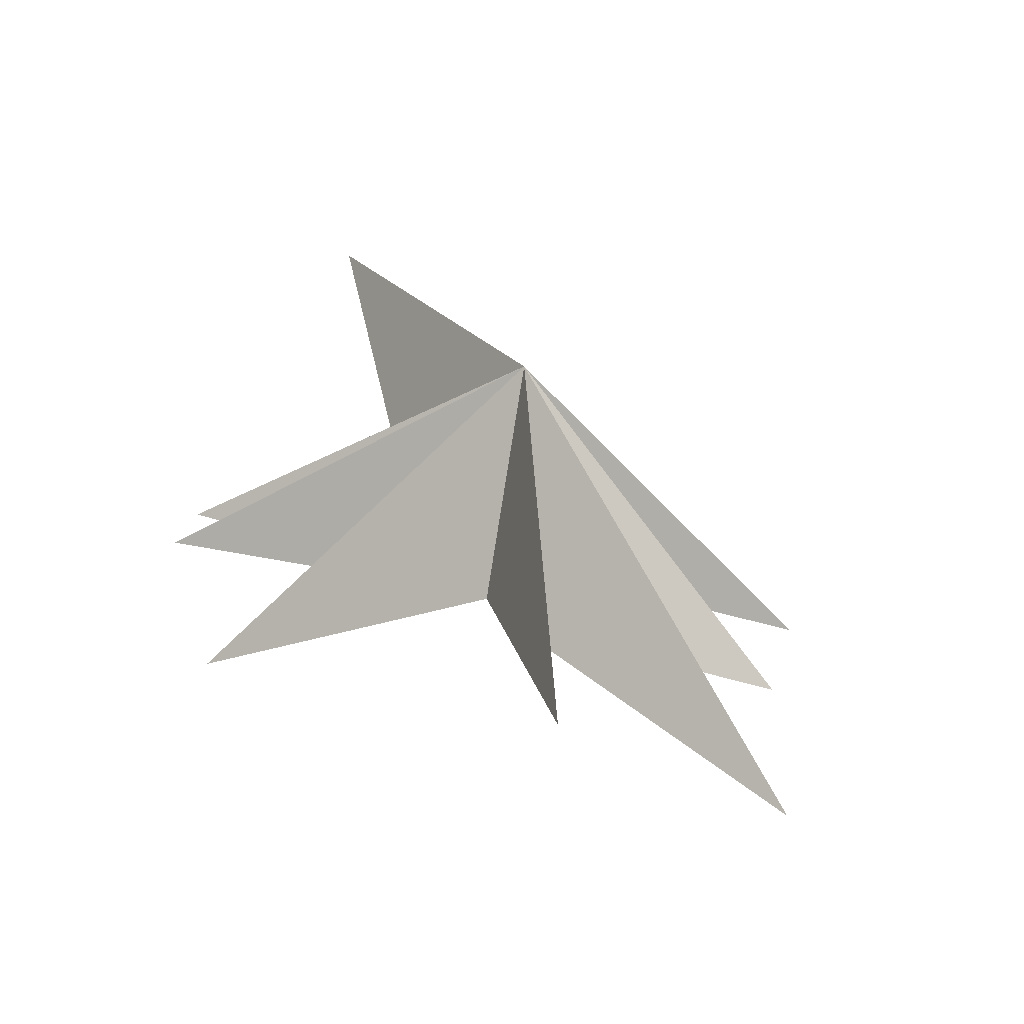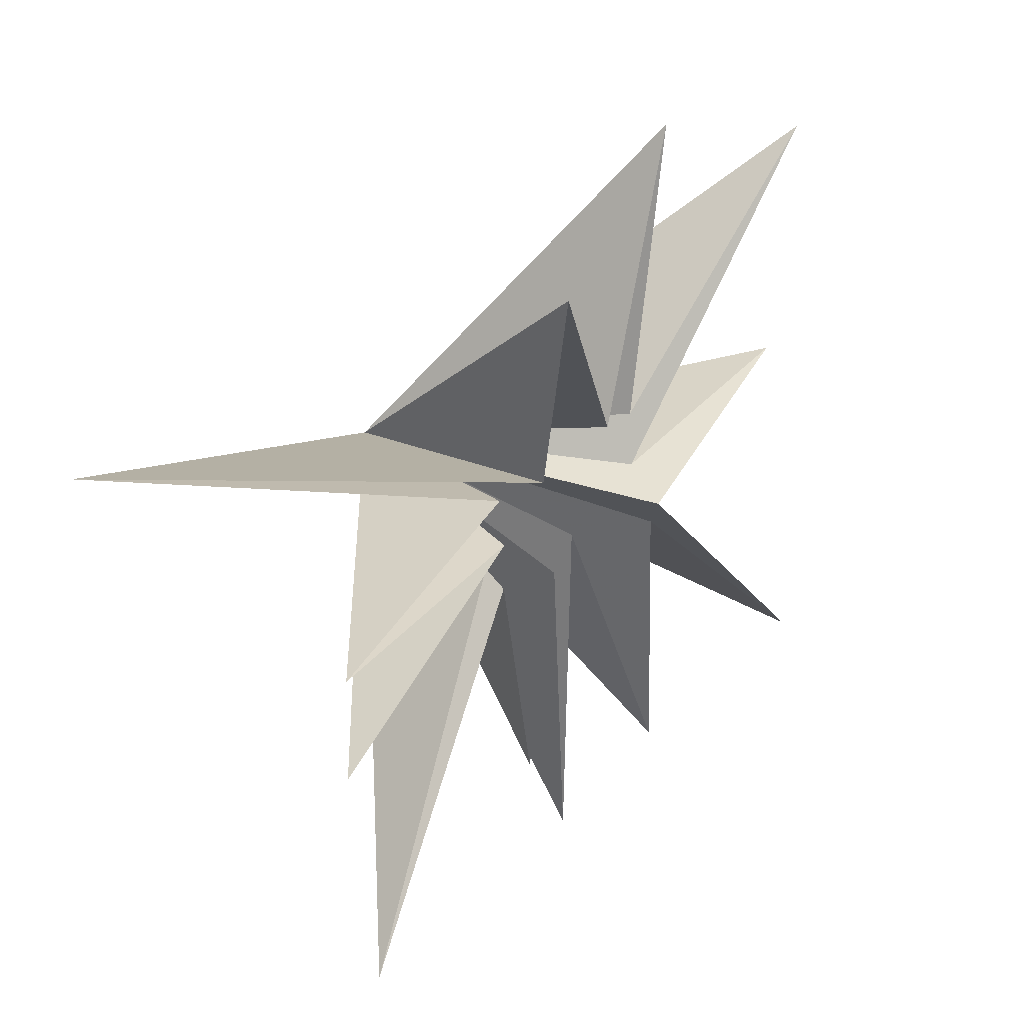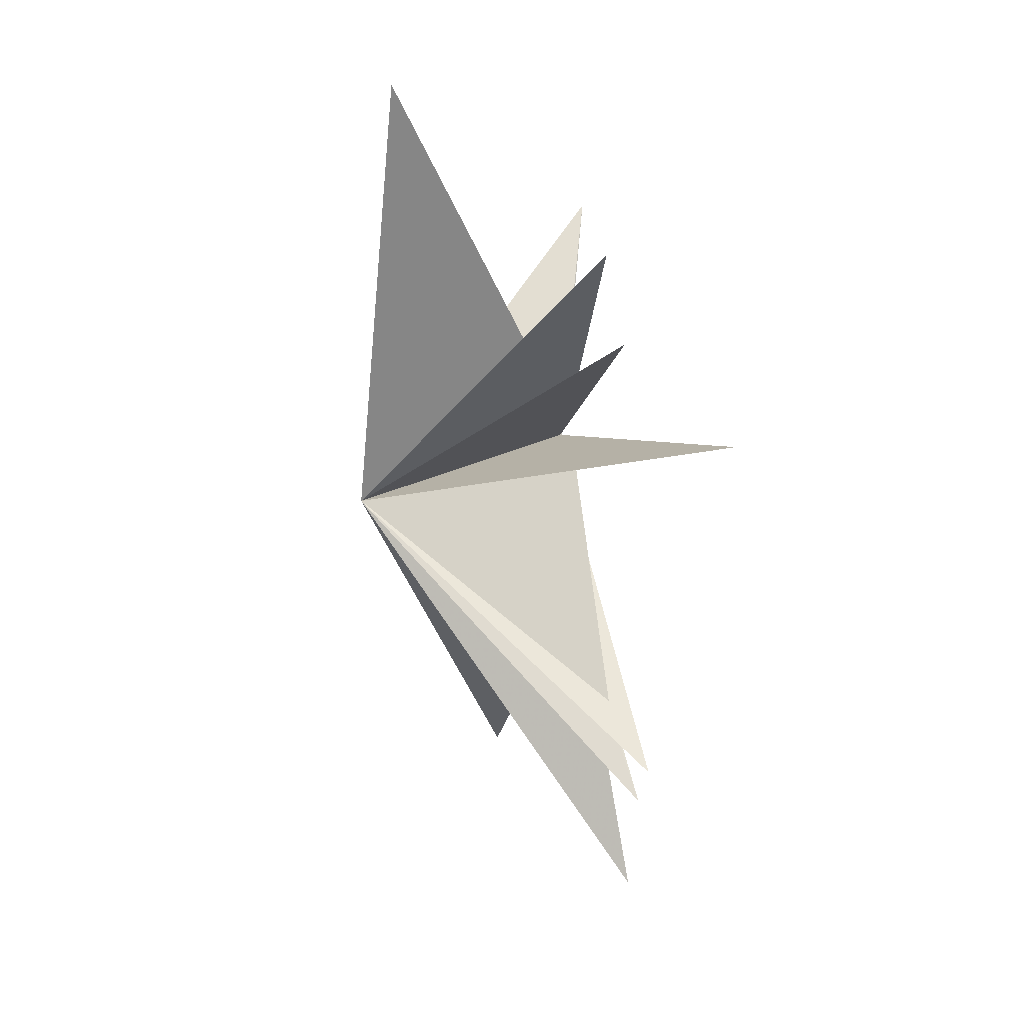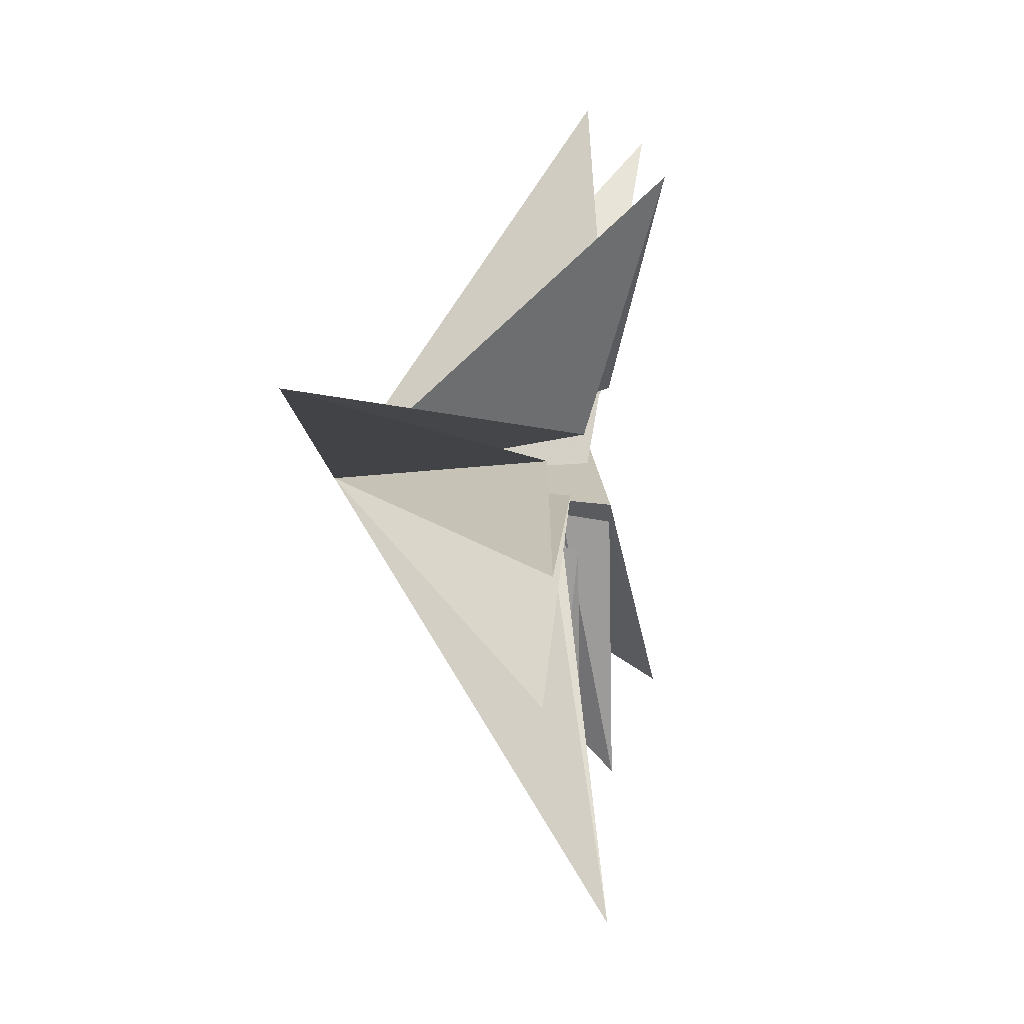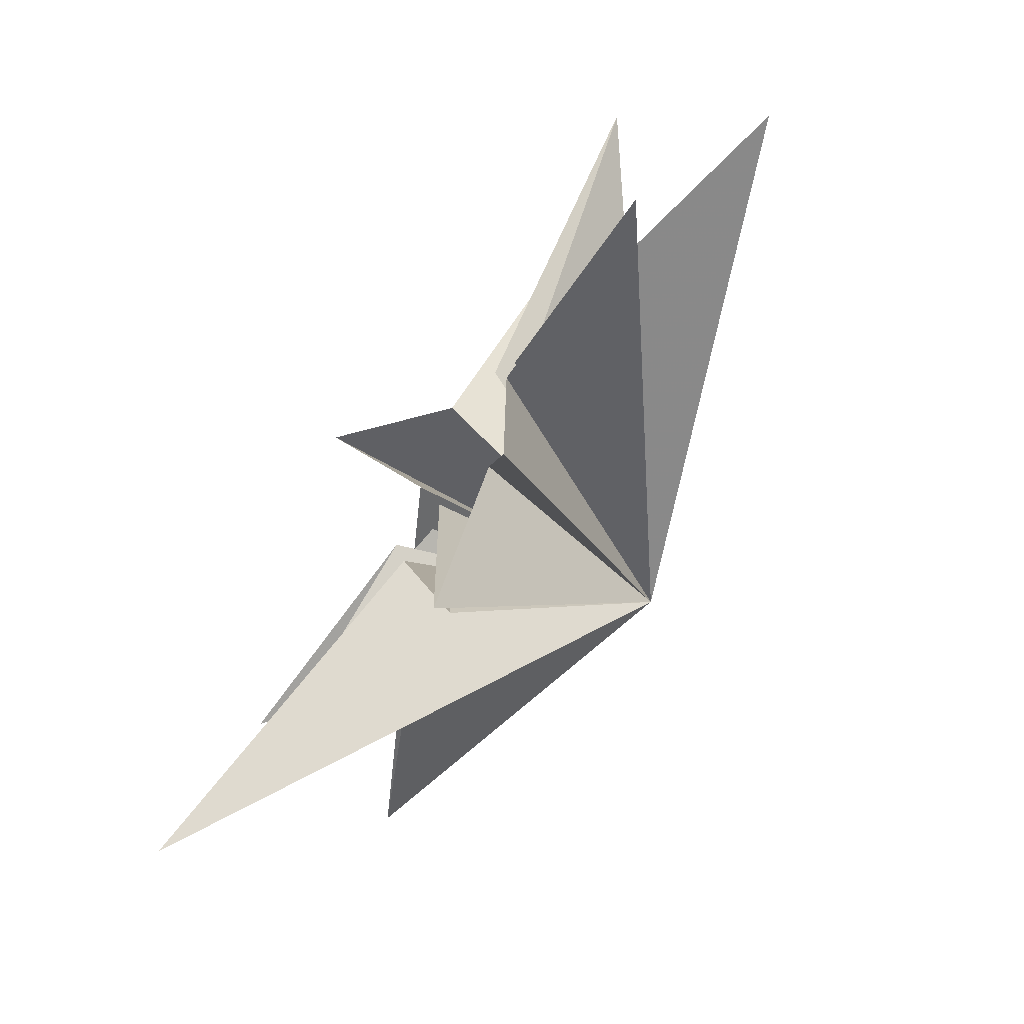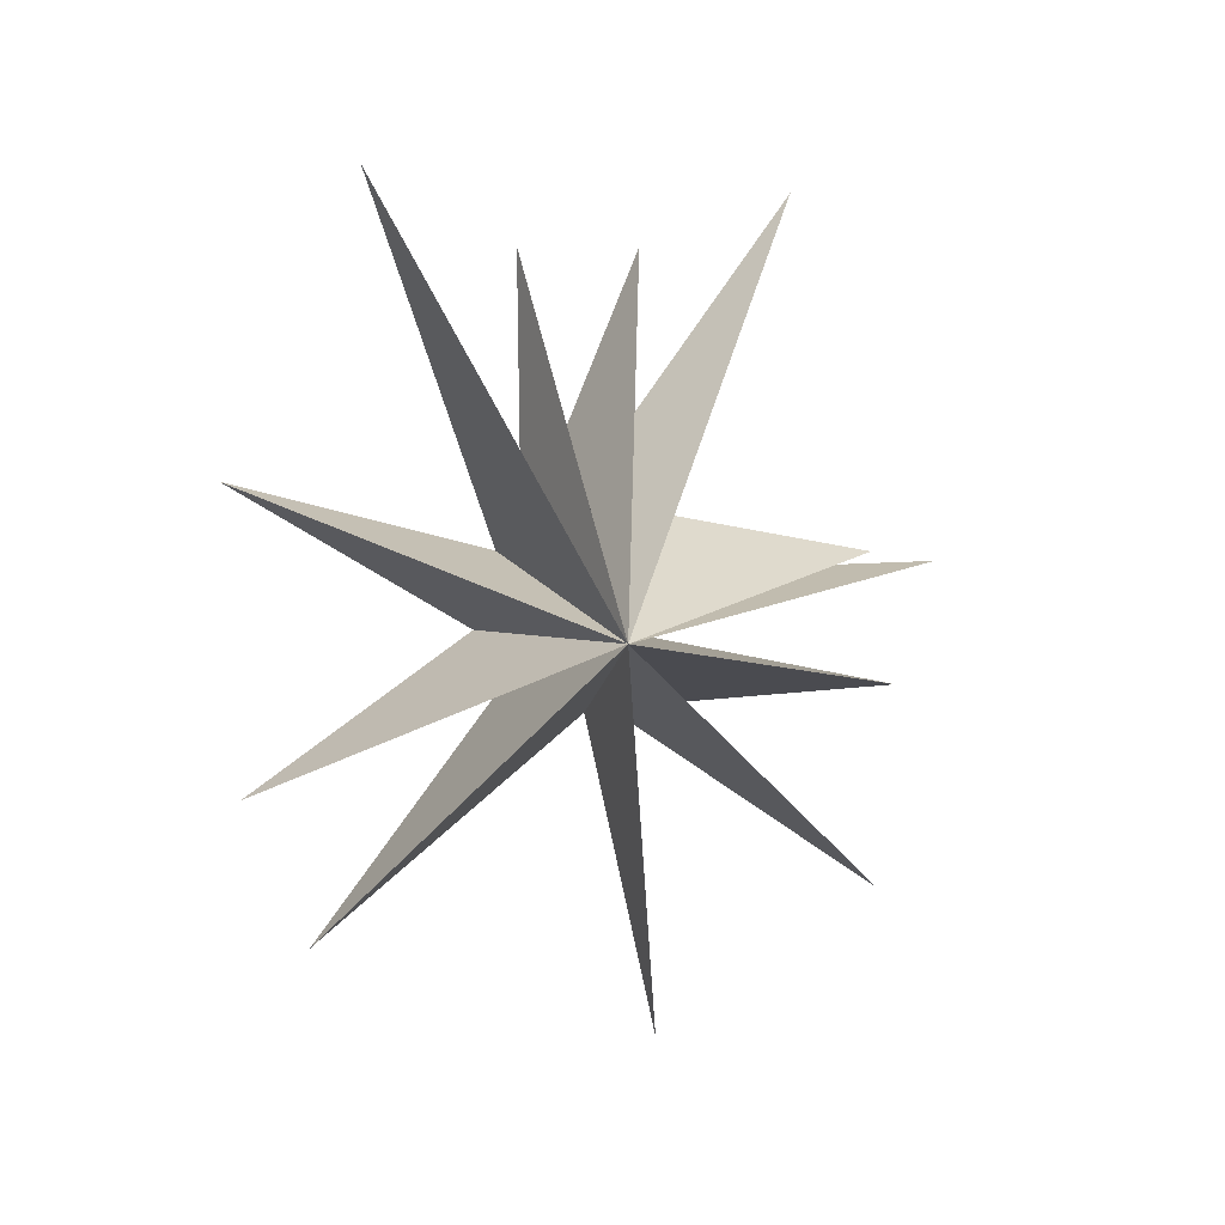
<metadata>
{"format":"obj","ext":"obj","renderer":"f3d","projection":"perspective","resolution":1024,"background":"white","views":[{"elev":-61.0,"azim":-104.8,"up":"+Z"},{"elev":36.3,"azim":41.6,"up":"+Y"},{"elev":54.2,"azim":-11.8,"up":"+Z"},{"elev":18.7,"azim":13.3,"up":"+Y"},{"elev":-72.4,"azim":152.6,"up":"+Y"},{"elev":18.7,"azim":-104.9,"up":"+Z"}]}
</metadata>
<code>
v -1.84 -1.692 -9.088
v 0.2517 0.9512 0.613
v 0.06156 -1.595 -3.033
v 1.857 5.965 1.909
v 0.2357 -7.103 -7.434
v 0.385 1.391 -0.9942
v 0.09428 -1.858 -2.769
v -0.602 6.119 -3.646
v 0.1946 -7.313 -2.882
v 0.01281 0.9588 -2.111
v -0.4385 -1.472 -1.027
v 0.1004 -8.016 -0.2695
v -0.1667 4.9 -7.117
v 0.04691 -1.514 0.04041
v -0.3897 -6.458 0.2009
v -0.3335 -0.6342 -2.642
v 0.08 -1.025 1.49
v 2.01 -5.435 6.917
v -0.1369 -0.5485 1.729
v 0.7526 -2.017 6.23
v 0.2263 0.1161 1.632
v 0.9311 0.3093 6.316
v -0.3055 0.5736 1.159
v -2.806 3.789 8.504
v -4.61 -0.3516 0.2606
f 25 3 5
f 25 12 14
f 18 19 25
f 20 25 19
f 23 25 22
f 25 21 22
f 24 25 23
f 6 25 4
f 25 2 4
f 13 25 10
f 25 1 3
f 9 25 7
f 12 25 11
f 25 14 15
f 17 25 15
f 18 25 17
f 25 20 21
f 8 25 6
f 13 16 25
f 7 25 5
f 10 25 8
f 11 25 9
f 1 25 16
f 25 24 2

</code>
